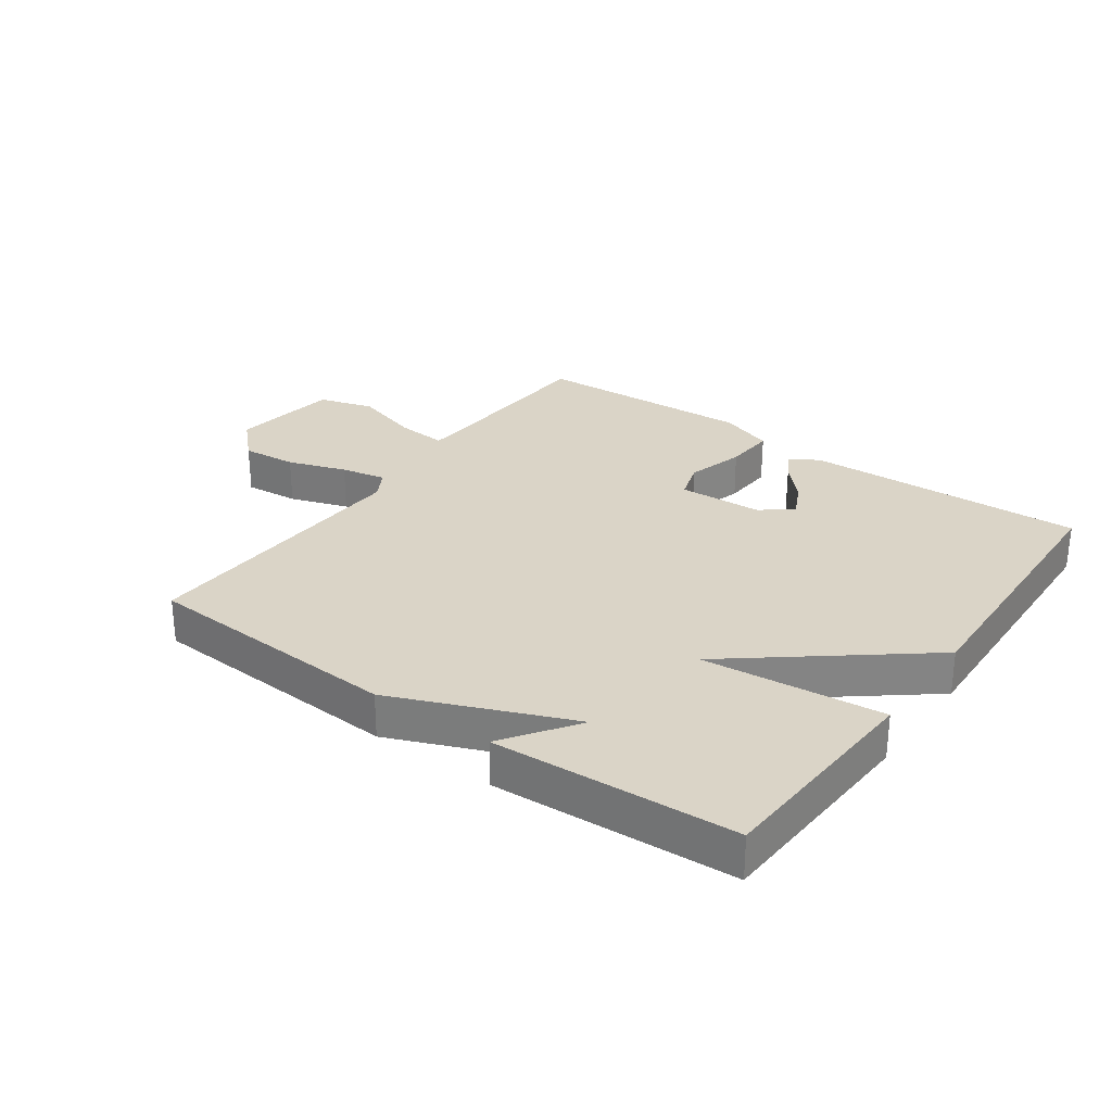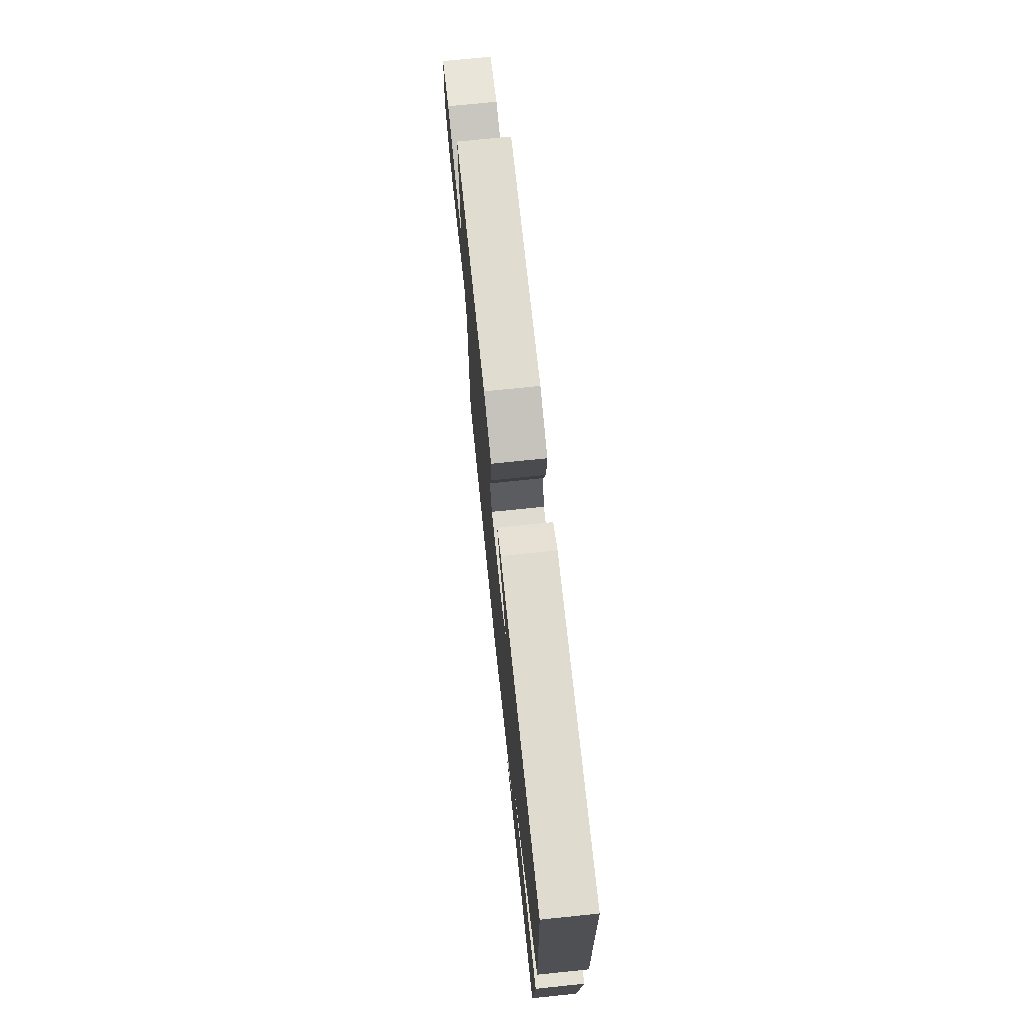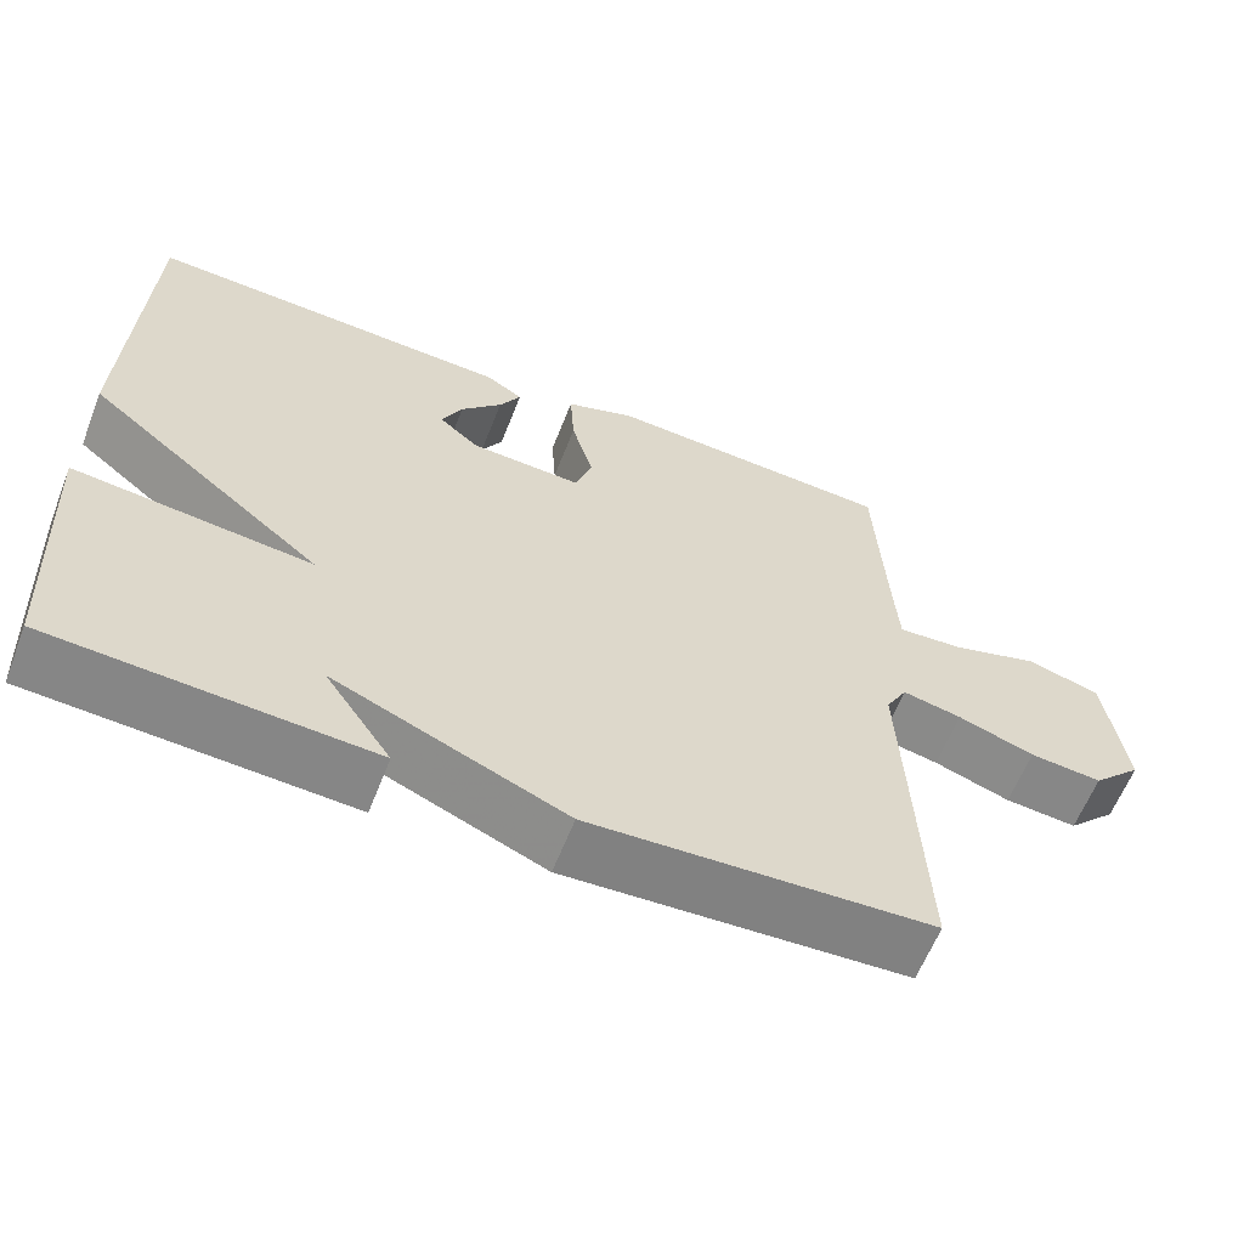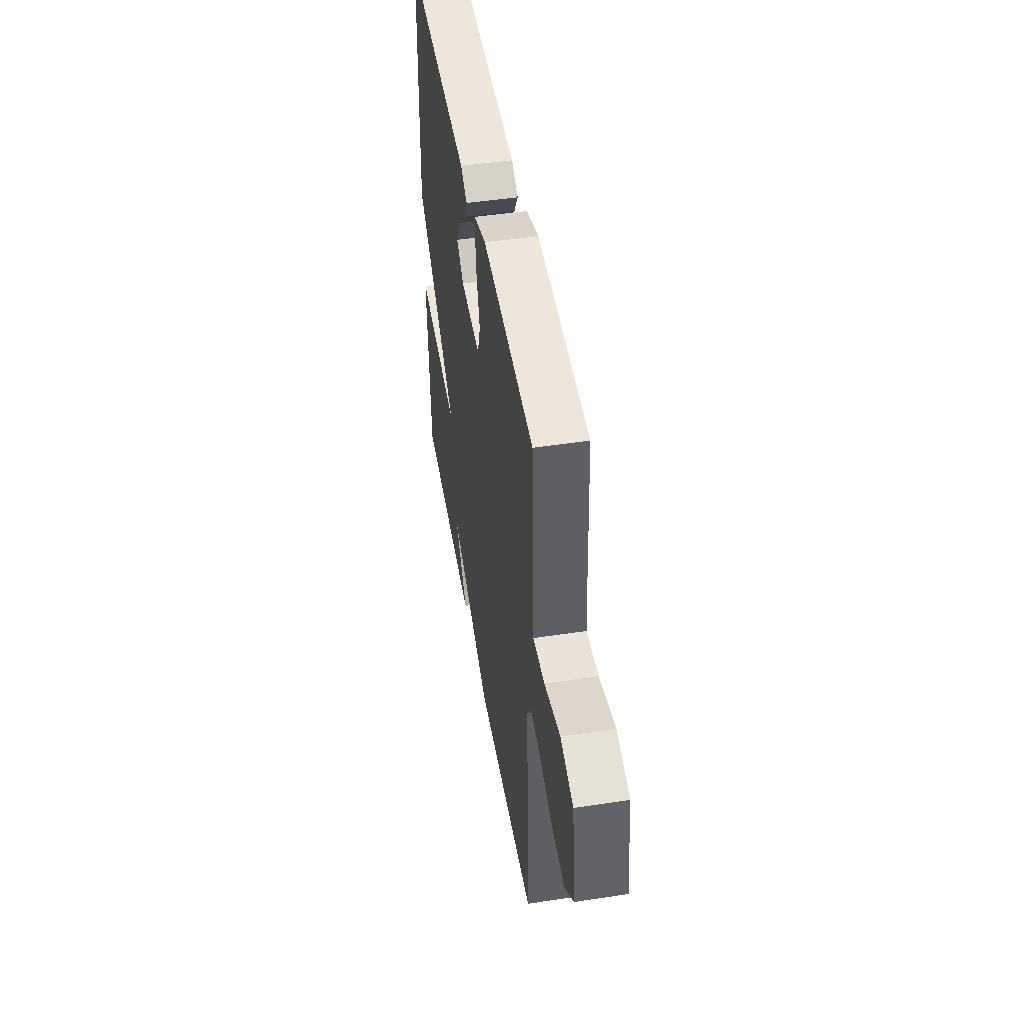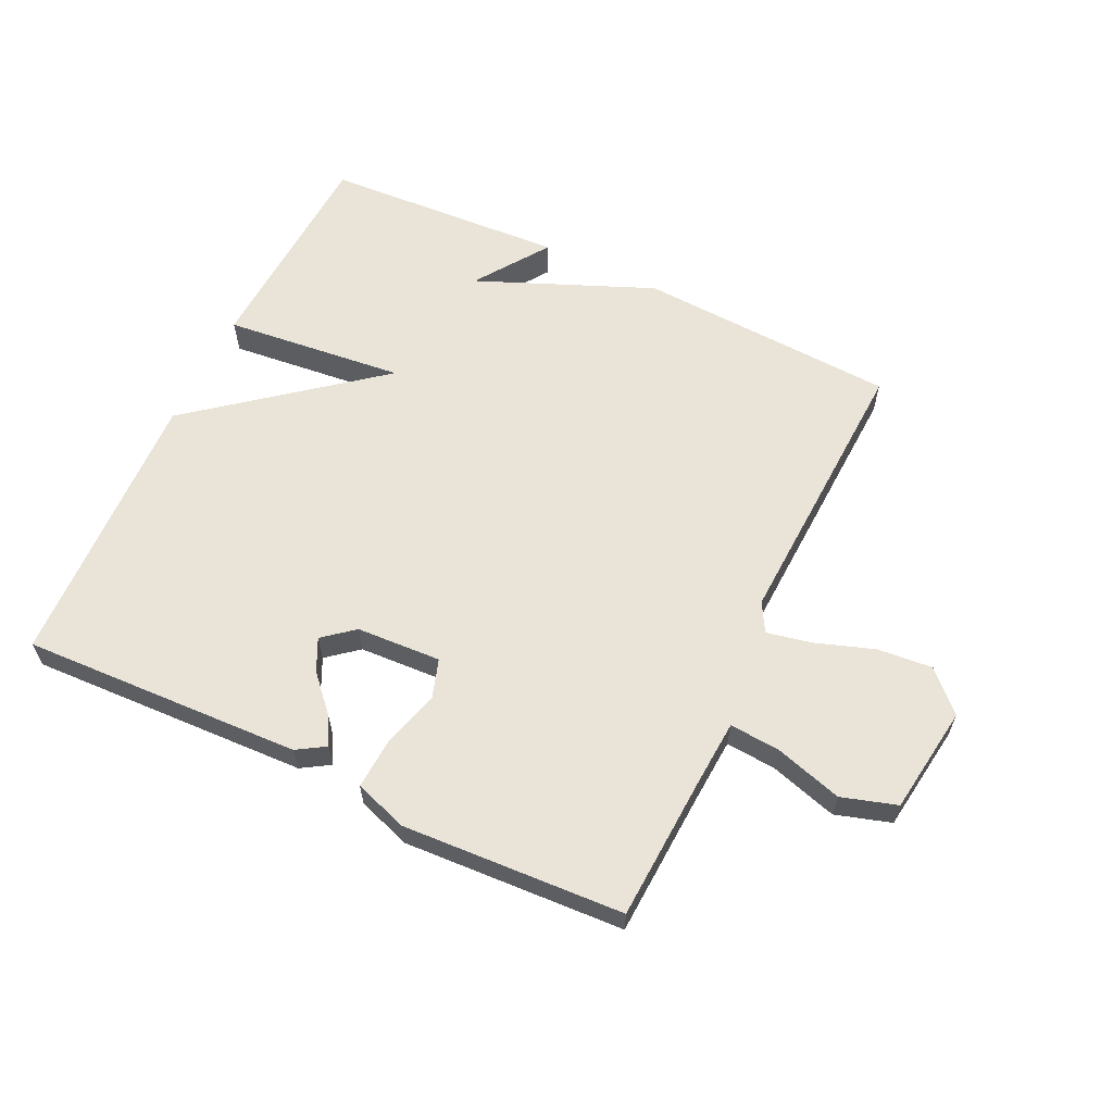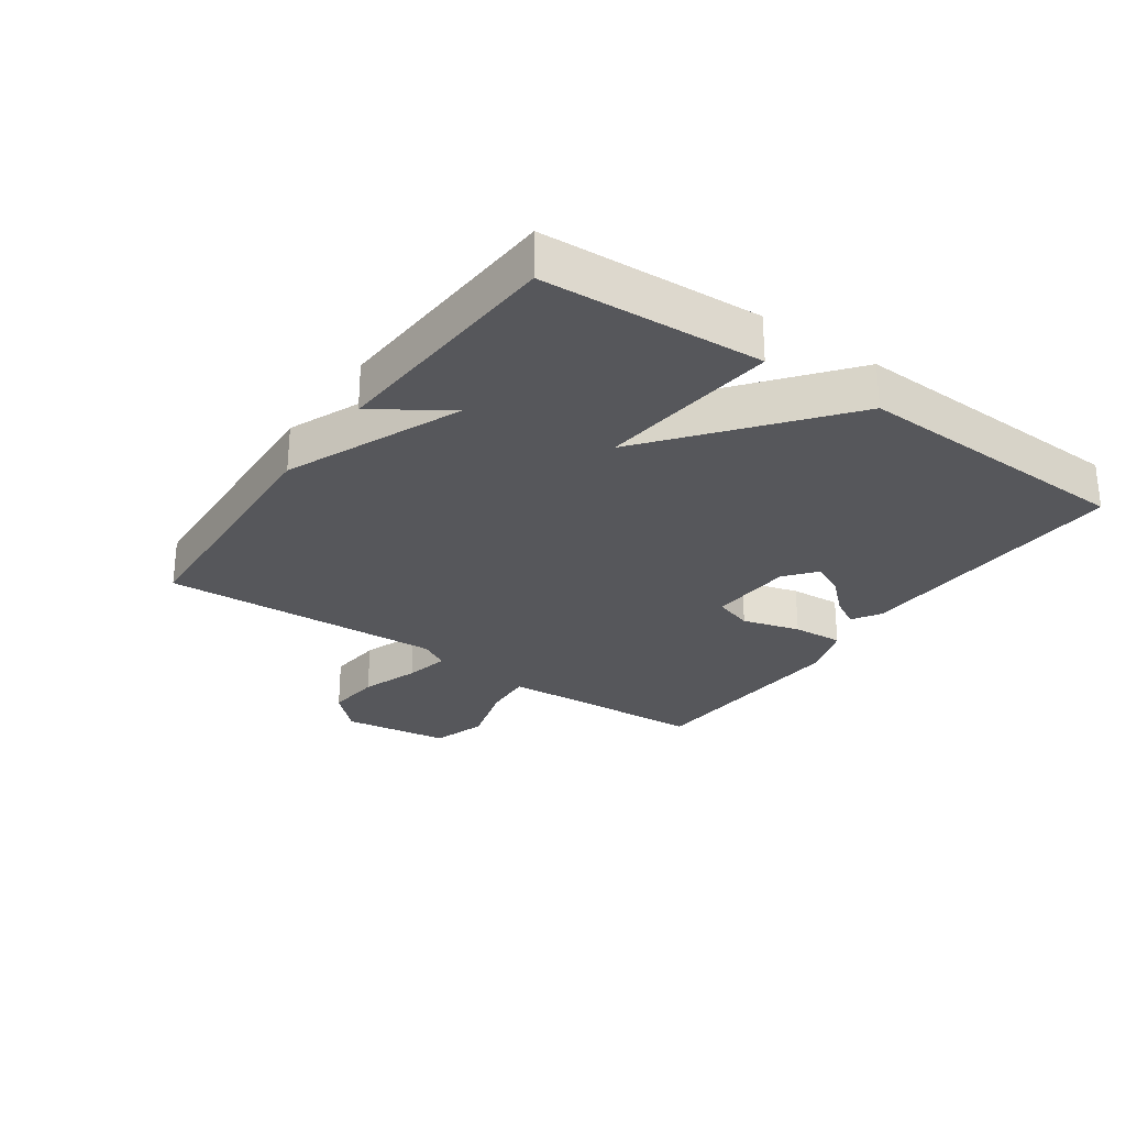
<metadata>
{"format":"obj","ext":"obj","renderer":"f3d","projection":"perspective","resolution":1024,"background":"white","views":[{"elev":28.9,"azim":-144.3,"up":"+Y"},{"elev":72.7,"azim":-95.9,"up":"+Z"},{"elev":-61.2,"azim":-21.4,"up":"+Z"},{"elev":47.9,"azim":80.3,"up":"+Z"},{"elev":61.2,"azim":25.5,"up":"+Y"},{"elev":-27.4,"azim":-125.0,"up":"+Y"}]}
</metadata>
<code>
v -0.5 0.07 -0.5
v -0.518 0.07 -0.151
v -0.23 0.07 -0.181
v -0.518 0.07 0.049
v -0.5 0.07 0.5
v -0.054 0.07 0.482
v -0.009 0.07 0.454
v -0.035 0.07 0.408
v -0.085 0.07 0.354
v -0.11 0.07 0.302
v -0.061 0.07 0.262
v 0.074 0.07 0.255
v 0.094 0.07 0.317
v 0.068 0.07 0.409
v 0.063 0.07 0.49
v 0.148 0.07 0.519
v 0.5 0.07 0.5
v 0.512 0.07 0.271
v 0.519 0.07 0.164
v 0.599 0.07 0.17
v 0.707 0.07 0.202
v 0.795 0.07 0.175
v 0.819 0.07 0.003
v 0.759 0.07 -0.057
v 0.671 0.07 -0.049
v 0.578 0.07 -0.017
v 0.506 0.07 -0.002
v 0.48 0.07 -0.048
v 0.5 0.07 -0.5
v 0.086 0.07 -0.522
v -0.195 0.07 -0.405
v -0.114 0.07 -0.522
v -0.5 0 -0.5
v -0.518 0 -0.151
v -0.23 0 -0.181
v -0.518 0 0.049
v -0.5 0 0.5
v -0.054 0 0.482
v -0.009 0 0.454
v -0.035 0 0.408
v -0.085 0 0.354
v -0.11 0 0.302
v -0.061 0 0.262
v 0.074 0 0.255
v 0.094 0 0.317
v 0.068 0 0.409
v 0.063 0 0.49
v 0.148 0 0.519
v 0.5 0 0.5
v 0.512 0 0.271
v 0.519 0 0.164
v 0.599 0 0.17
v 0.707 0 0.202
v 0.795 0 0.175
v 0.819 0 0.003
v 0.759 0 -0.057
v 0.671 0 -0.049
v 0.578 0 -0.017
v 0.506 0 -0.002
v 0.48 0 -0.048
v 0.5 0 -0.5
v 0.086 0 -0.522
v -0.195 0 -0.405
v -0.114 0 -0.522
f 31 32 1 2
f 28 29 30 31
f 27 28 31
f 24 25 26
f 23 24 26
f 22 23 26
f 21 22 26
f 20 21 26
f 19 20 26 27
f 18 19 27 31
f 16 17 18
f 15 16 18
f 14 15 18
f 13 14 18
f 12 13 18
f 7 8 9
f 6 7 9
f 5 6 9
f 4 5 9
f 4 9 10
f 3 4 10 11
f 31 2 3
f 12 18 31 3
f 3 11 12
f 34 33 64 63
f 63 62 61 60
f 63 60 59
f 58 57 56
f 58 56 55
f 58 55 54
f 58 54 53
f 58 53 52
f 59 58 52 51
f 63 59 51 50
f 50 49 48
f 50 48 47
f 50 47 46
f 50 46 45
f 50 45 44
f 41 40 39
f 41 39 38
f 41 38 37
f 41 37 36
f 42 41 36
f 43 42 36 35
f 35 34 63
f 35 63 50 44
f 44 43 35
f 1 33 34 2
f 2 34 35 3
f 3 35 36 4
f 4 36 37 5
f 5 37 38 6
f 6 38 39 7
f 7 39 40 8
f 8 40 41 9
f 9 41 42 10
f 10 42 43 11
f 11 43 44 12
f 12 44 45 13
f 13 45 46 14
f 14 46 47 15
f 15 47 48 16
f 16 48 49 17
f 17 49 50 18
f 18 50 51 19
f 19 51 52 20
f 20 52 53 21
f 21 53 54 22
f 22 54 55 23
f 23 55 56 24
f 24 56 57 25
f 25 57 58 26
f 26 58 59 27
f 27 59 60 28
f 28 60 61 29
f 29 61 62 30
f 30 62 63 31
f 31 63 64 32
f 32 64 33 1

</code>
